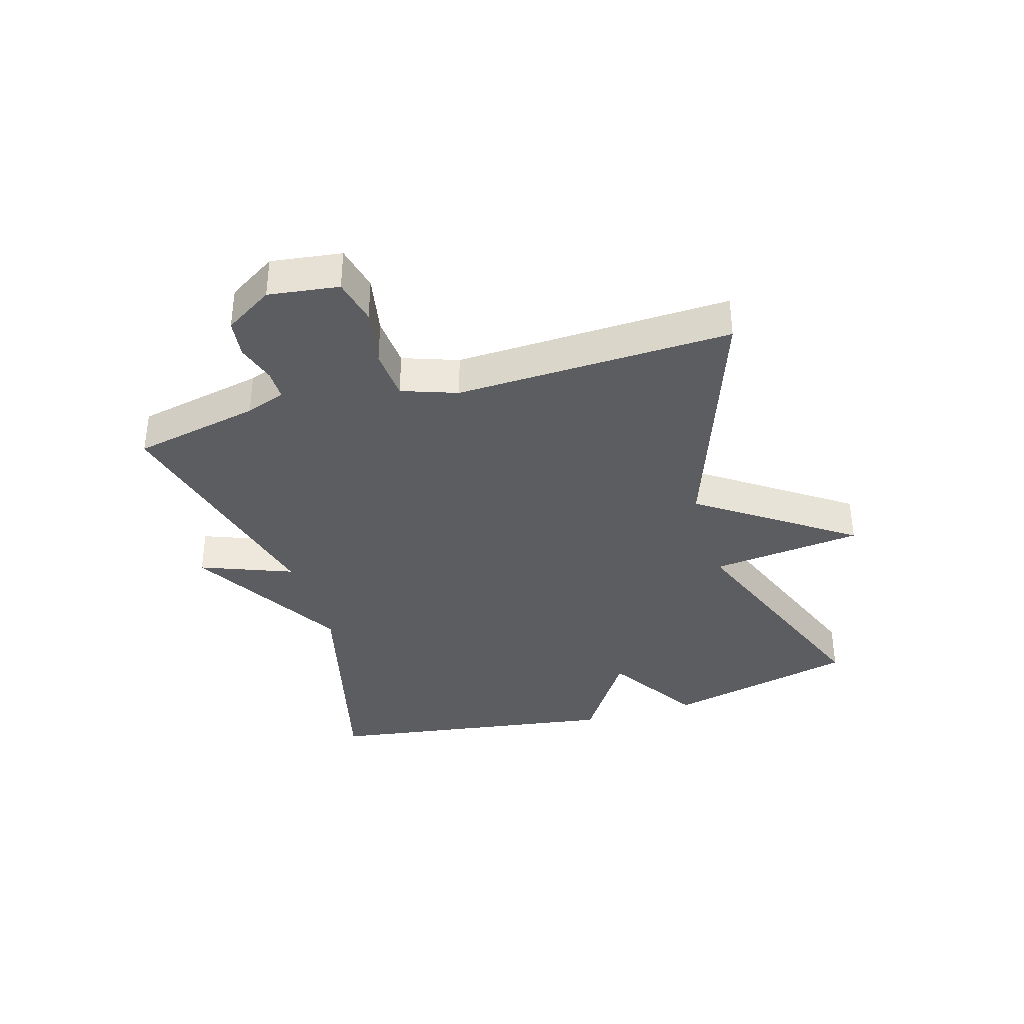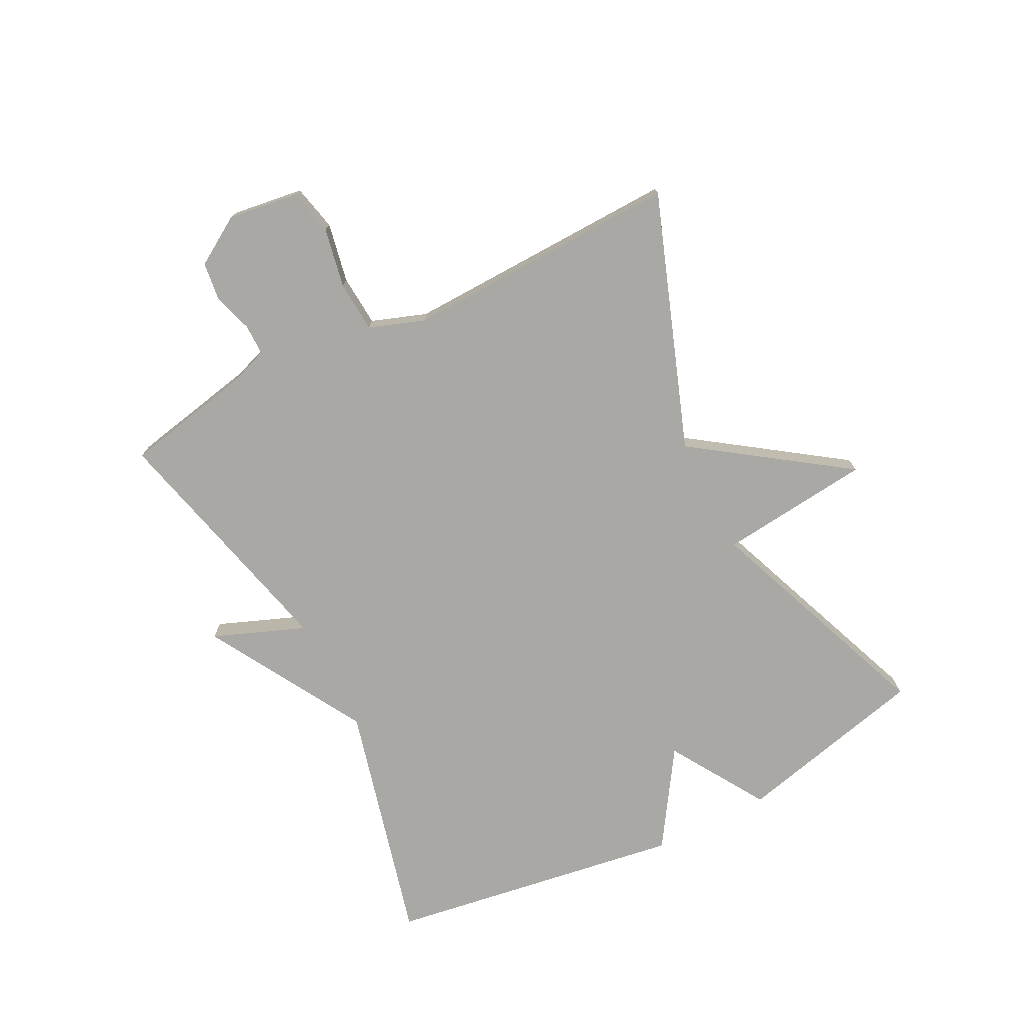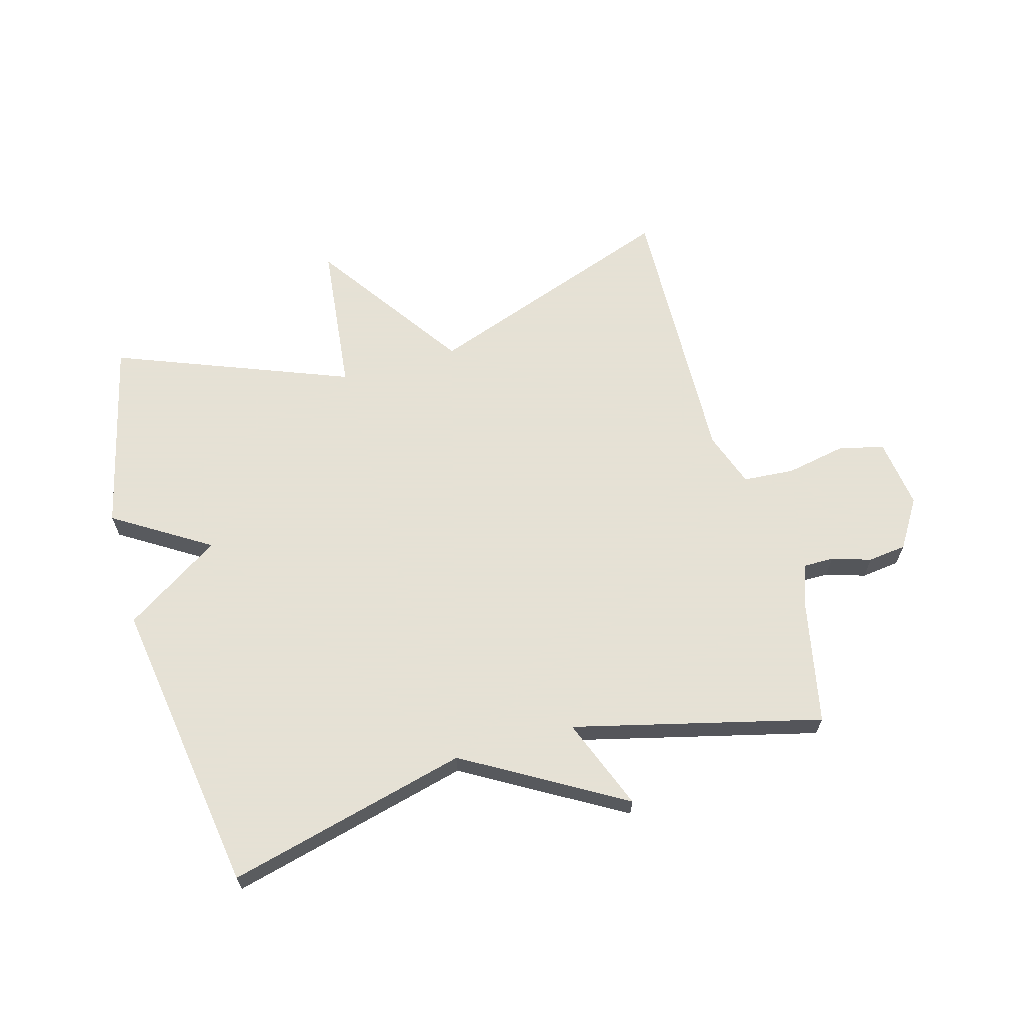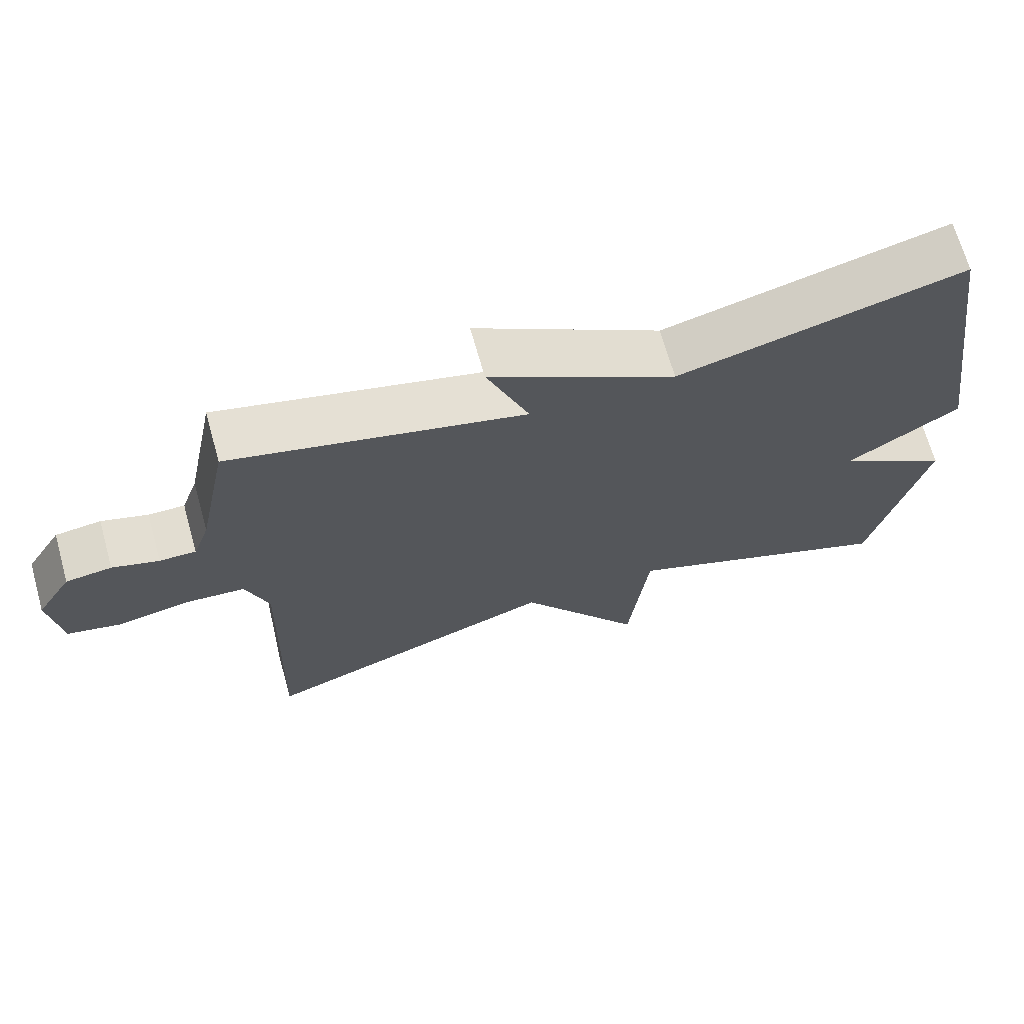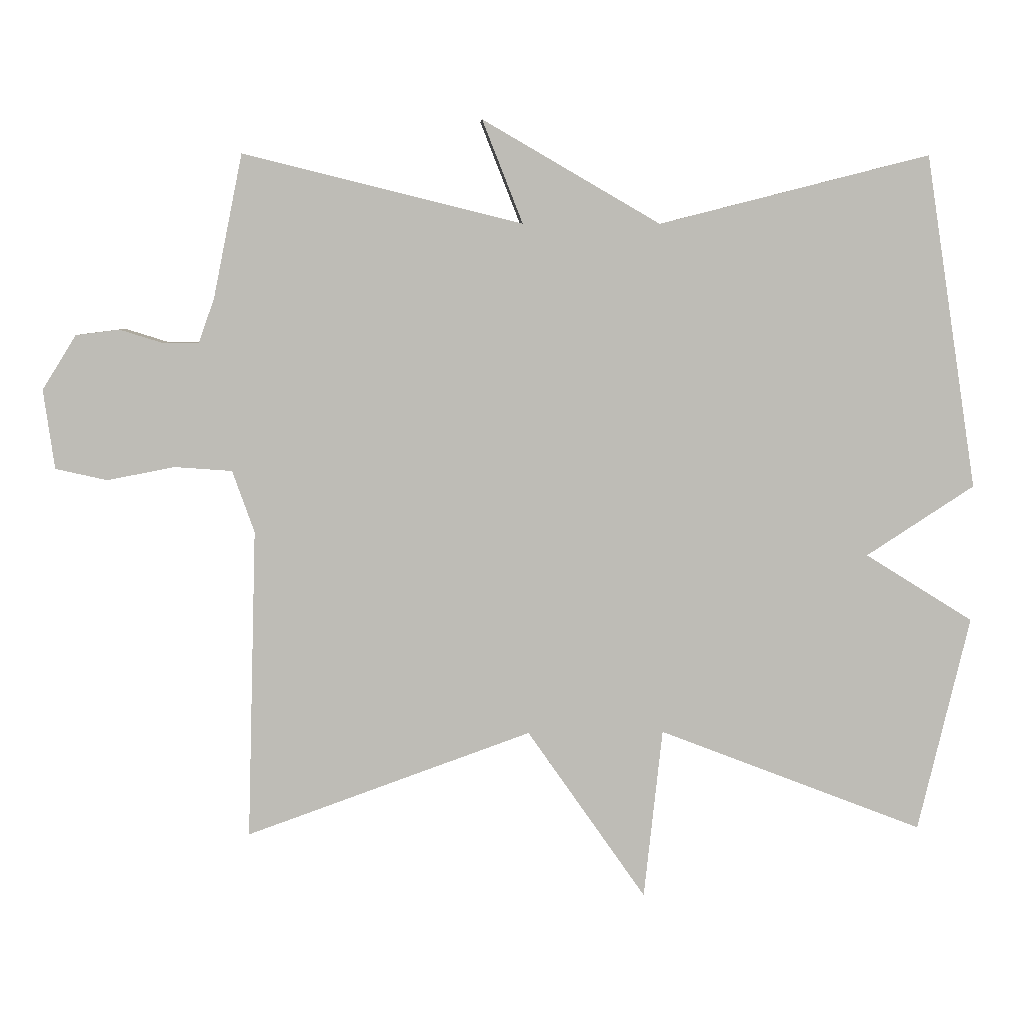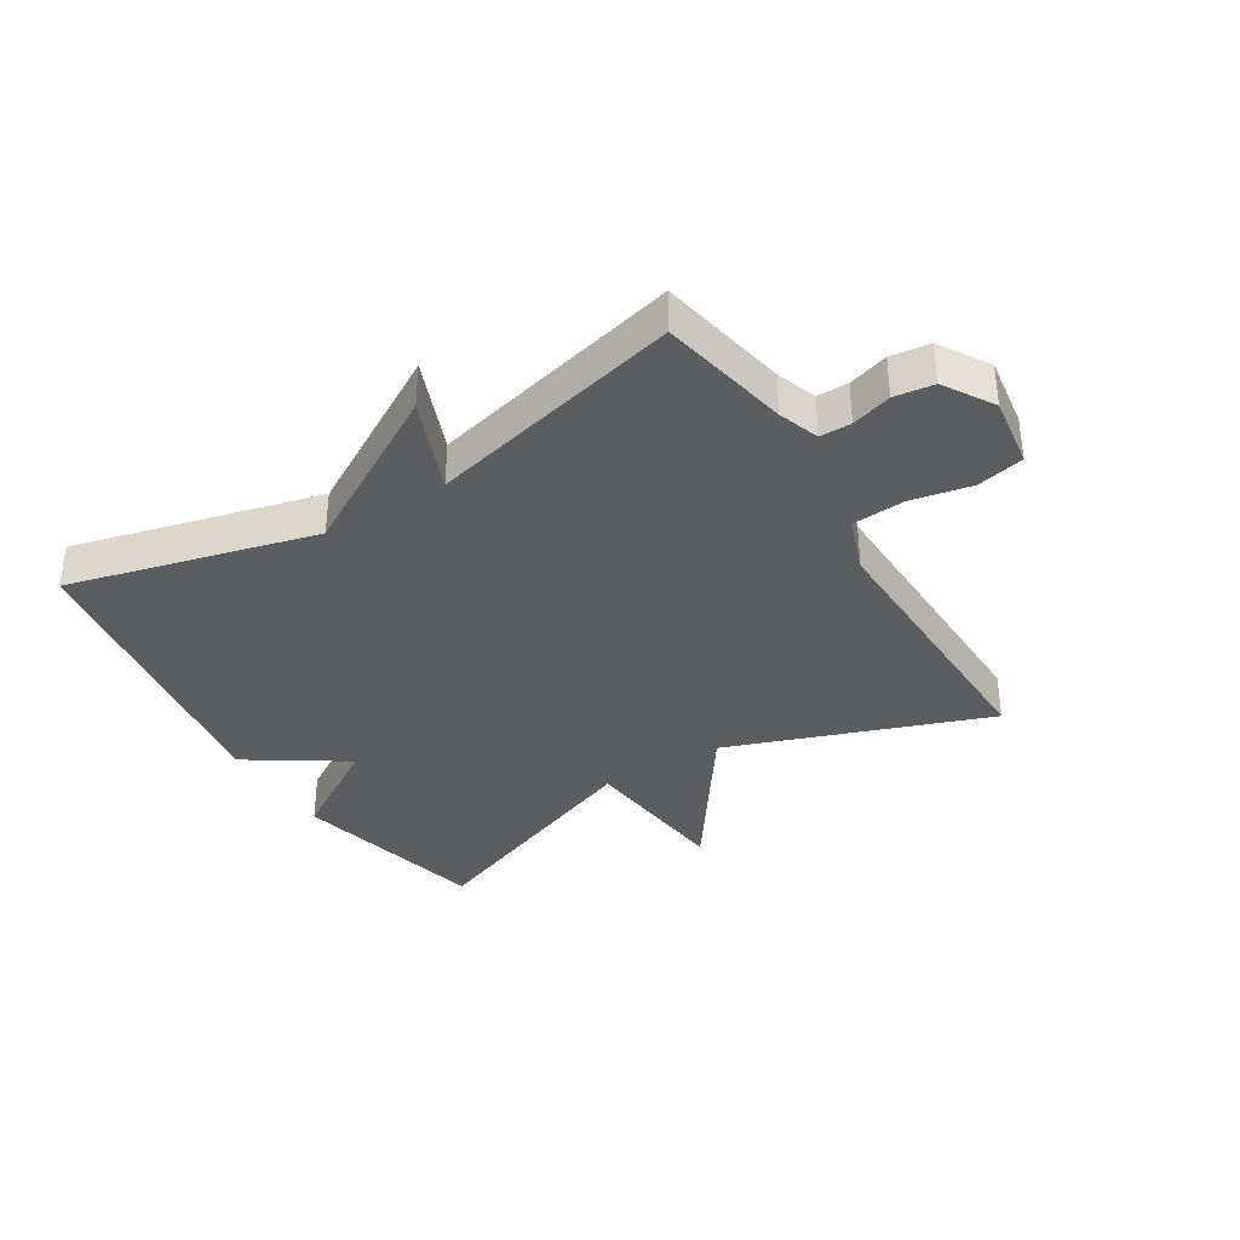
<metadata>
{"format":"obj","ext":"obj","renderer":"f3d","projection":"perspective","resolution":1024,"background":"white","views":[{"elev":-36.5,"azim":106.7,"up":"+Y"},{"elev":-75.1,"azim":117.0,"up":"+Y"},{"elev":64.9,"azim":-15.6,"up":"+Y"},{"elev":68.4,"azim":164.3,"up":"+Z"},{"elev":5.6,"azim":177.4,"up":"+Z"},{"elev":-36.1,"azim":31.5,"up":"+Y"}]}
</metadata>
<code>
v -0.5 0.07 0.5
v -0.106 0.07 0.4
v 0.153 0.07 0.55
v 0.094 0.07 0.4
v 0.5 0.07 0.5
v 0.542 0.07 0.292
v 0.565 0.07 0.227
v 0.615 0.07 0.227
v 0.679 0.07 0.247
v 0.742 0.07 0.239
v 0.791 0.07 0.16
v 0.775 0.07 0.045
v 0.7 0.07 0.028
v 0.603 0.07 0.047
v 0.519 0.07 0.041
v 0.487 0.07 -0.049
v 0.5 0.07 -0.5
v 0.085 0.07 -0.351
v -0.088 0.07 -0.599
v -0.115 0.07 -0.351
v -0.5 0.07 -0.5
v -0.575 0.07 -0.186
v -0.418 0.07 -0.088
v -0.575 0.07 0.014
v -0.5 0 0.5
v -0.106 0 0.4
v 0.153 0 0.55
v 0.094 0 0.4
v 0.5 0 0.5
v 0.542 0 0.292
v 0.565 0 0.227
v 0.615 0 0.227
v 0.679 0 0.247
v 0.742 0 0.239
v 0.791 0 0.16
v 0.775 0 0.045
v 0.7 0 0.028
v 0.603 0 0.047
v 0.519 0 0.041
v 0.487 0 -0.049
v 0.5 0 -0.5
v 0.085 0 -0.351
v -0.088 0 -0.599
v -0.115 0 -0.351
v -0.5 0 -0.5
v -0.575 0 -0.186
v -0.418 0 -0.088
v -0.575 0 0.014
f 23 24 1 2
f 20 21 22 23
f 20 23 2
f 18 19 20 2
f 16 17 18 2
f 15 16 2
f 14 15 2
f 12 13 14
f 11 12 14
f 10 11 14
f 9 10 14
f 8 9 14
f 7 8 14
f 6 7 14 2
f 4 5 6
f 4 6 2
f 2 3 4
f 26 25 48 47
f 47 46 45 44
f 26 47 44
f 26 44 43 42
f 26 42 41 40
f 26 40 39
f 26 39 38
f 38 37 36
f 38 36 35
f 38 35 34
f 38 34 33
f 38 33 32
f 38 32 31
f 26 38 31 30
f 30 29 28
f 26 30 28
f 28 27 26
f 1 25 26 2
f 2 26 27 3
f 3 27 28 4
f 4 28 29 5
f 5 29 30 6
f 6 30 31 7
f 7 31 32 8
f 8 32 33 9
f 9 33 34 10
f 10 34 35 11
f 11 35 36 12
f 12 36 37 13
f 13 37 38 14
f 14 38 39 15
f 15 39 40 16
f 16 40 41 17
f 17 41 42 18
f 18 42 43 19
f 19 43 44 20
f 20 44 45 21
f 21 45 46 22
f 22 46 47 23
f 23 47 48 24
f 24 48 25 1

</code>
